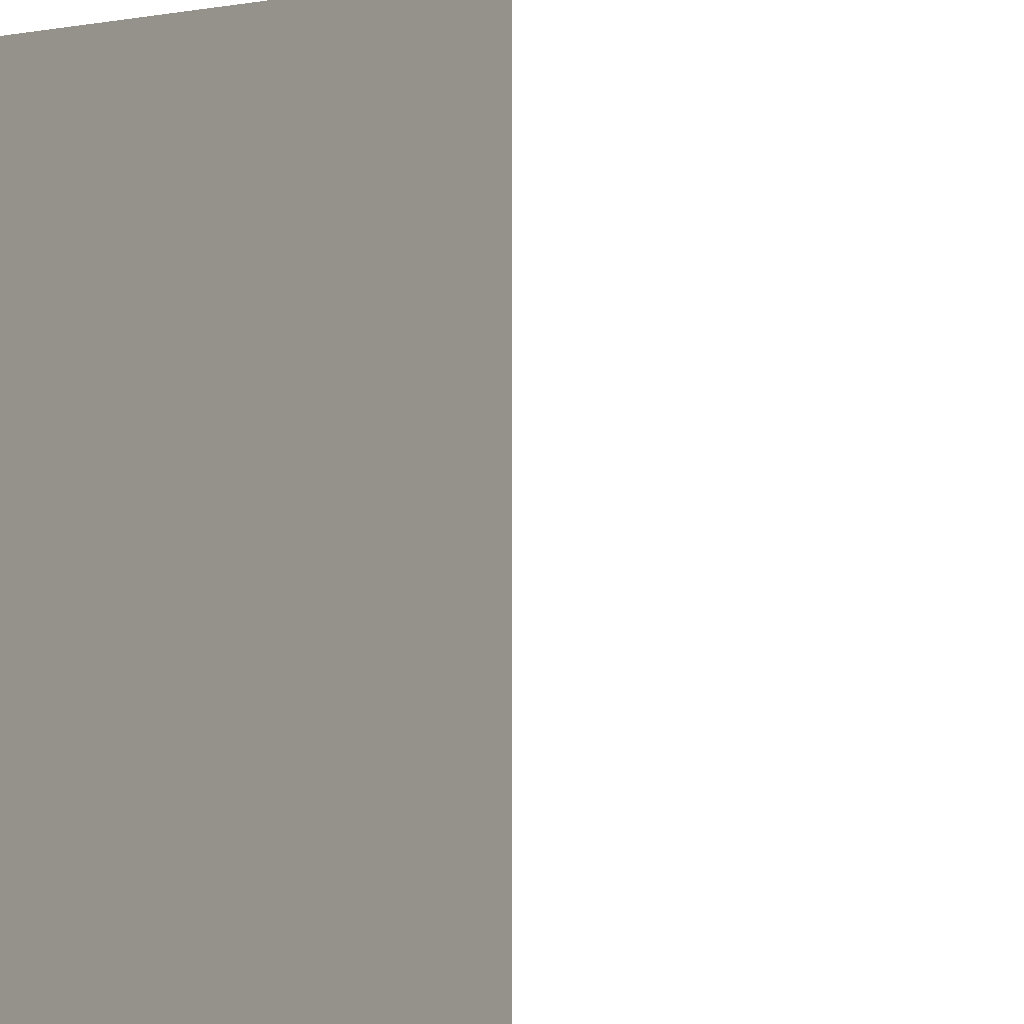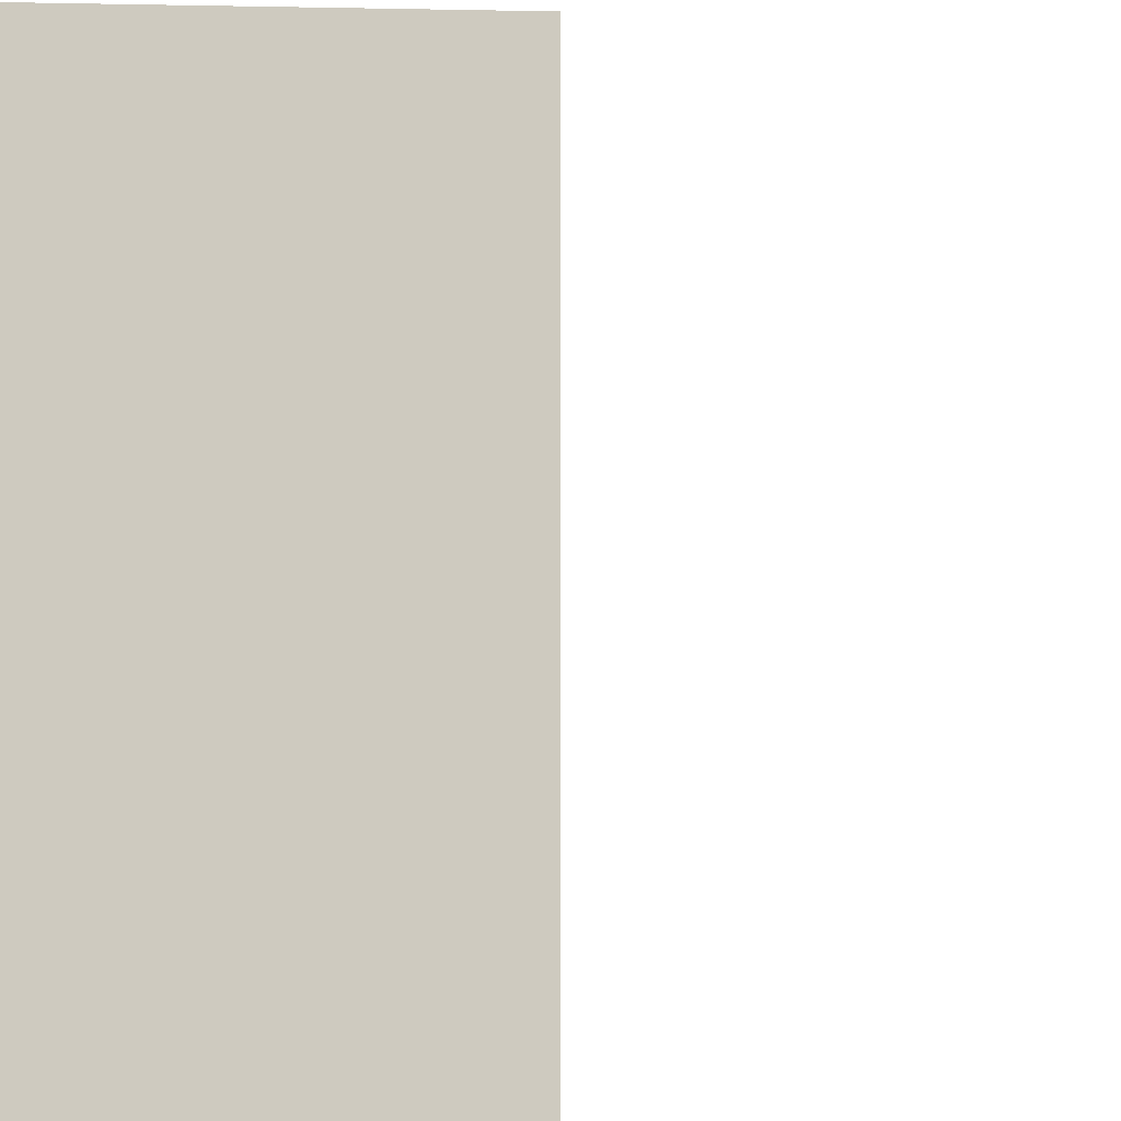
<metadata>
{"format":"obj","ext":"obj","renderer":"f3d","projection":"perspective","resolution":1024,"background":"white","views":[{"elev":-68.1,"azim":-155.4,"up":"+Y"},{"elev":-32.8,"azim":-60.7,"up":"+Y"}]}
</metadata>
<code>
g
v  0 0 1.465e+05
v  0 1 1.473e+05
v  1 1 1.453e+05
v  1 0 1.47e+05
g Mesh_1470.rip
f 1 2 3
f 1 3 4
g

</code>
